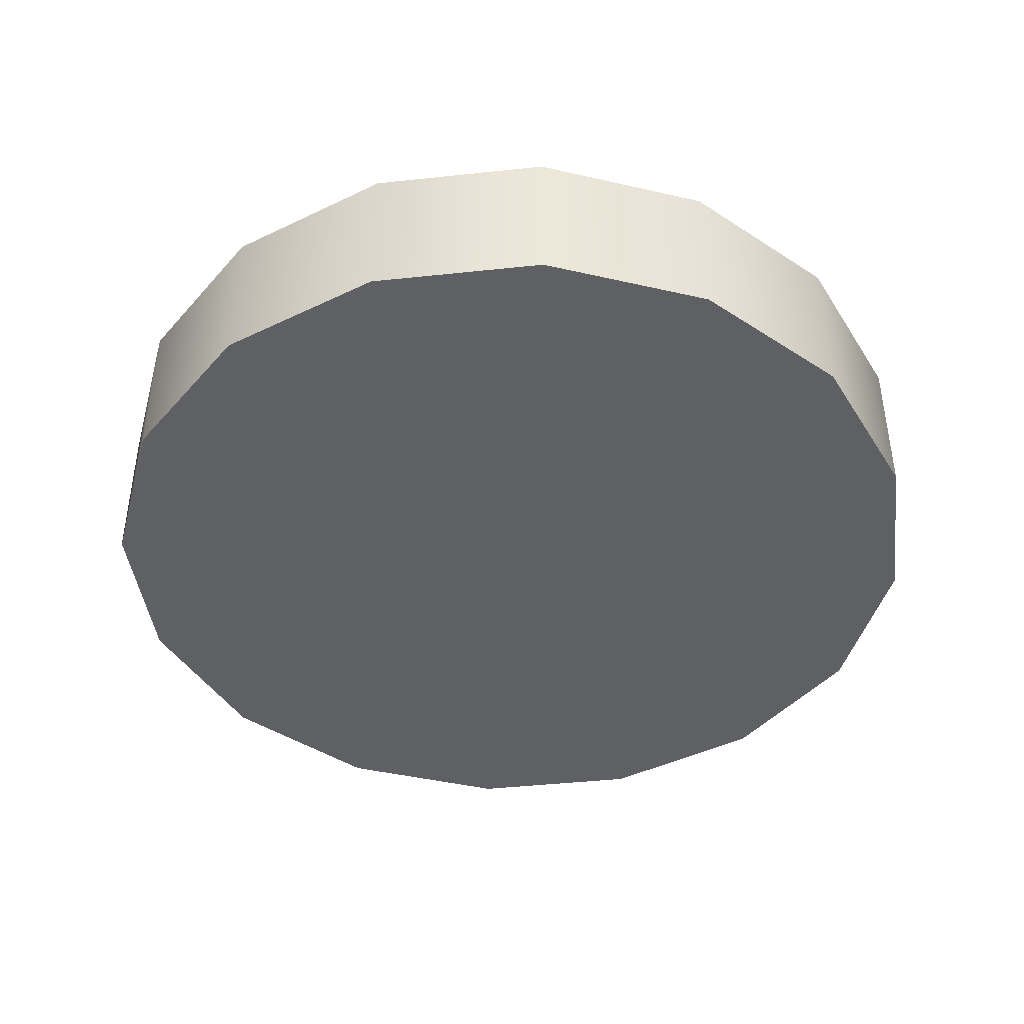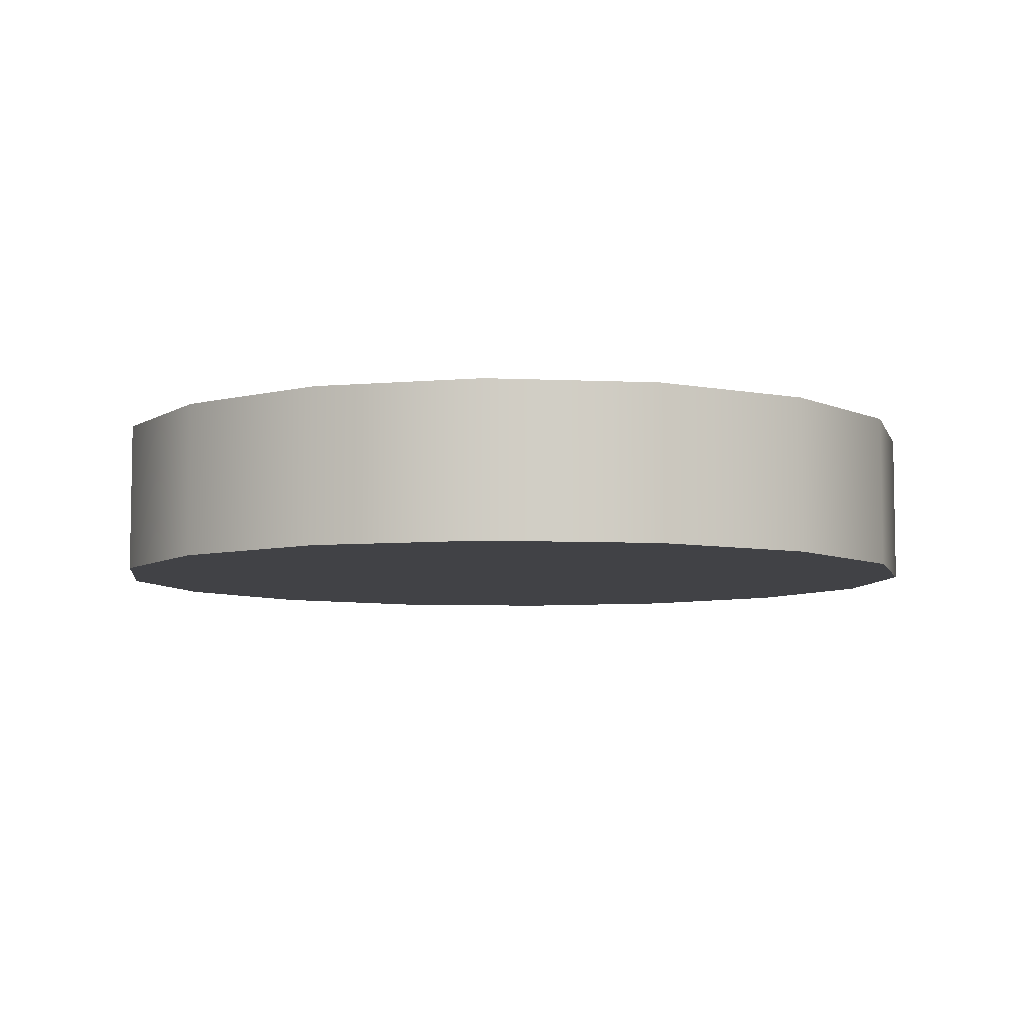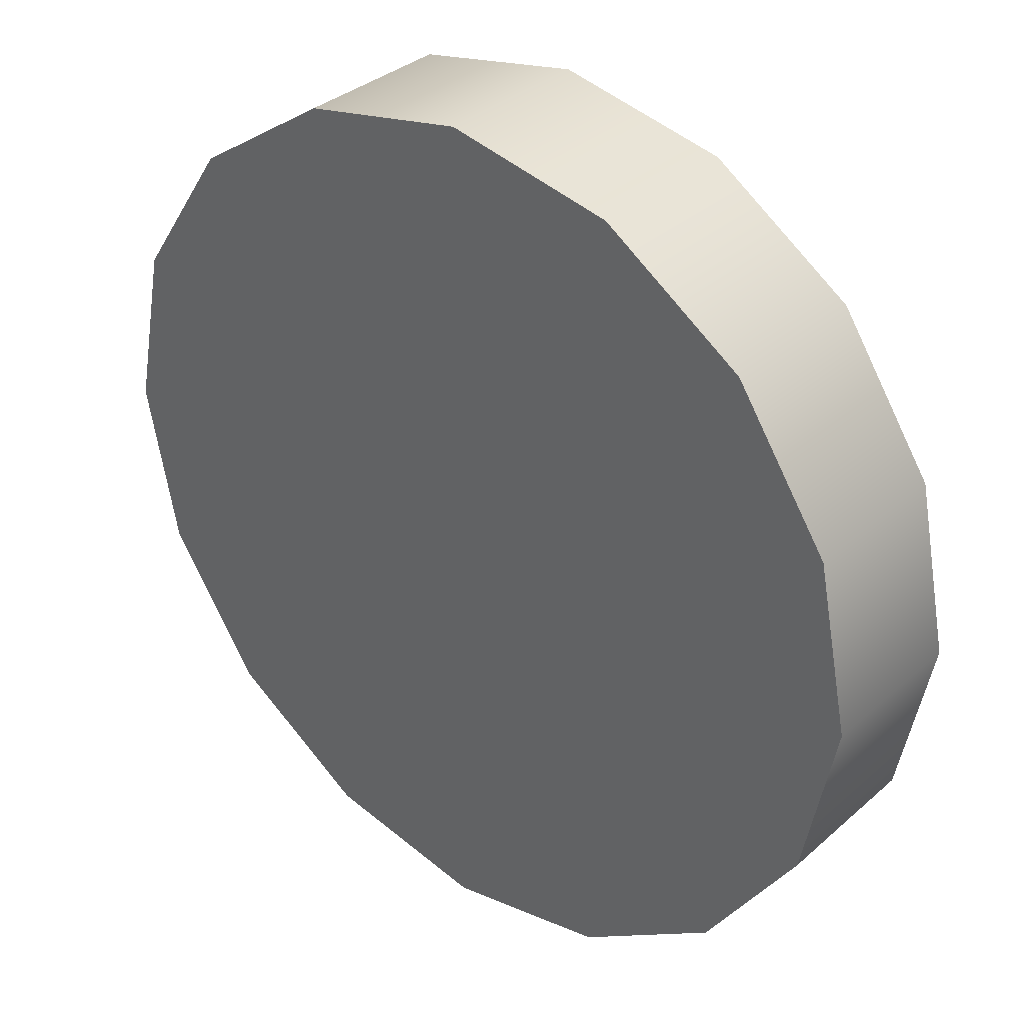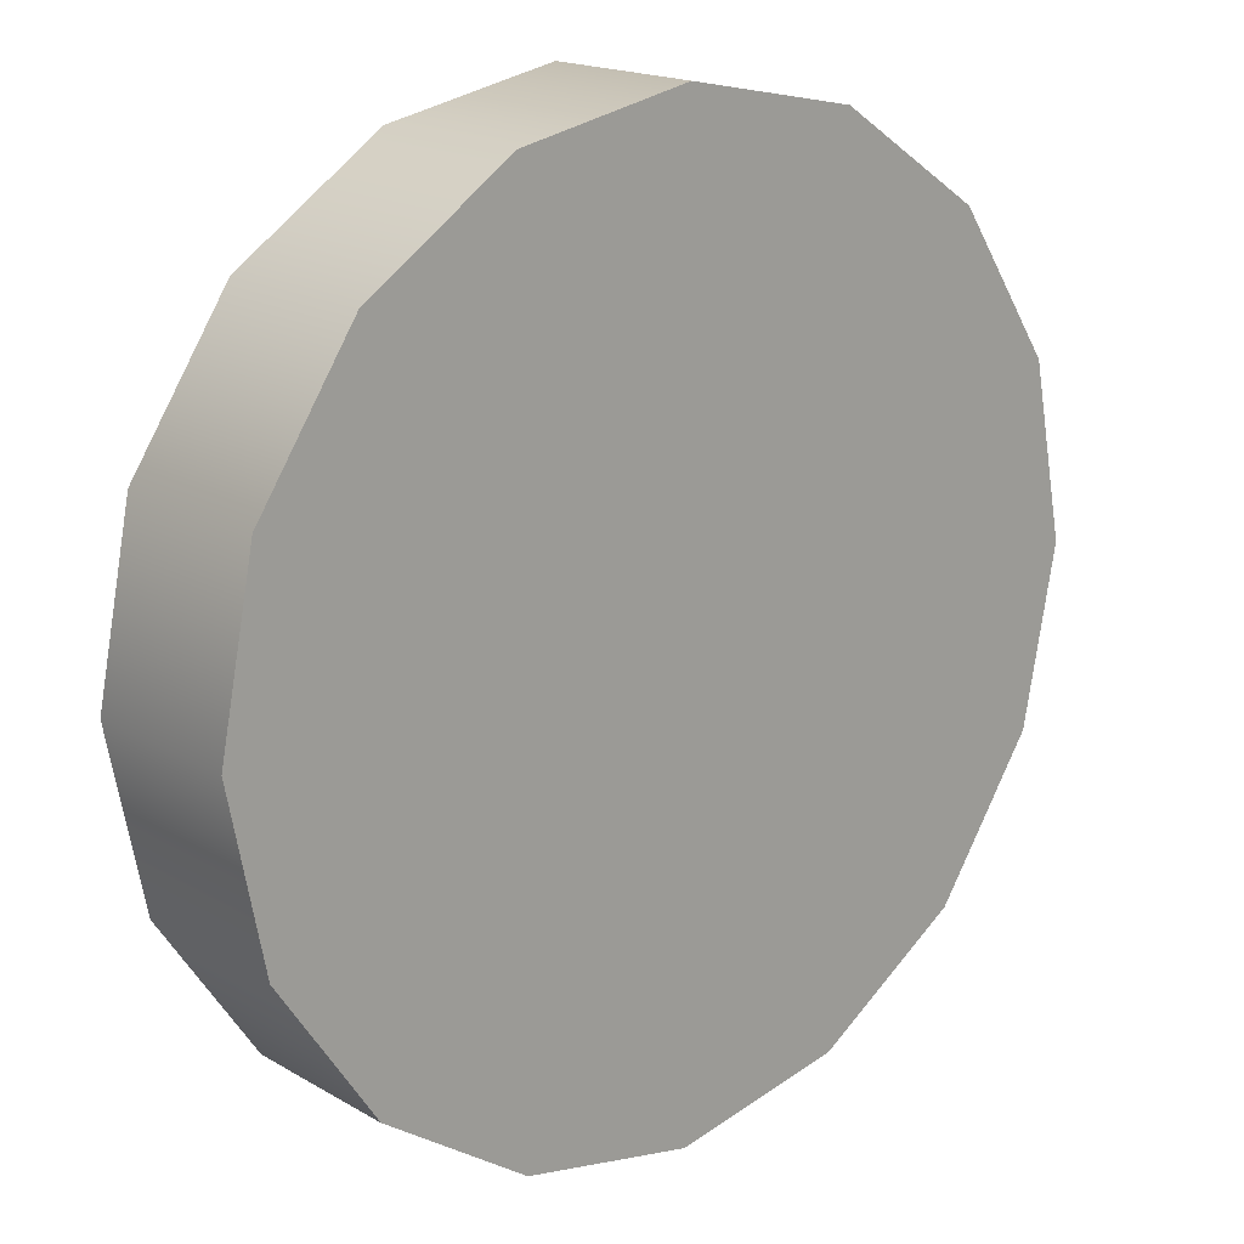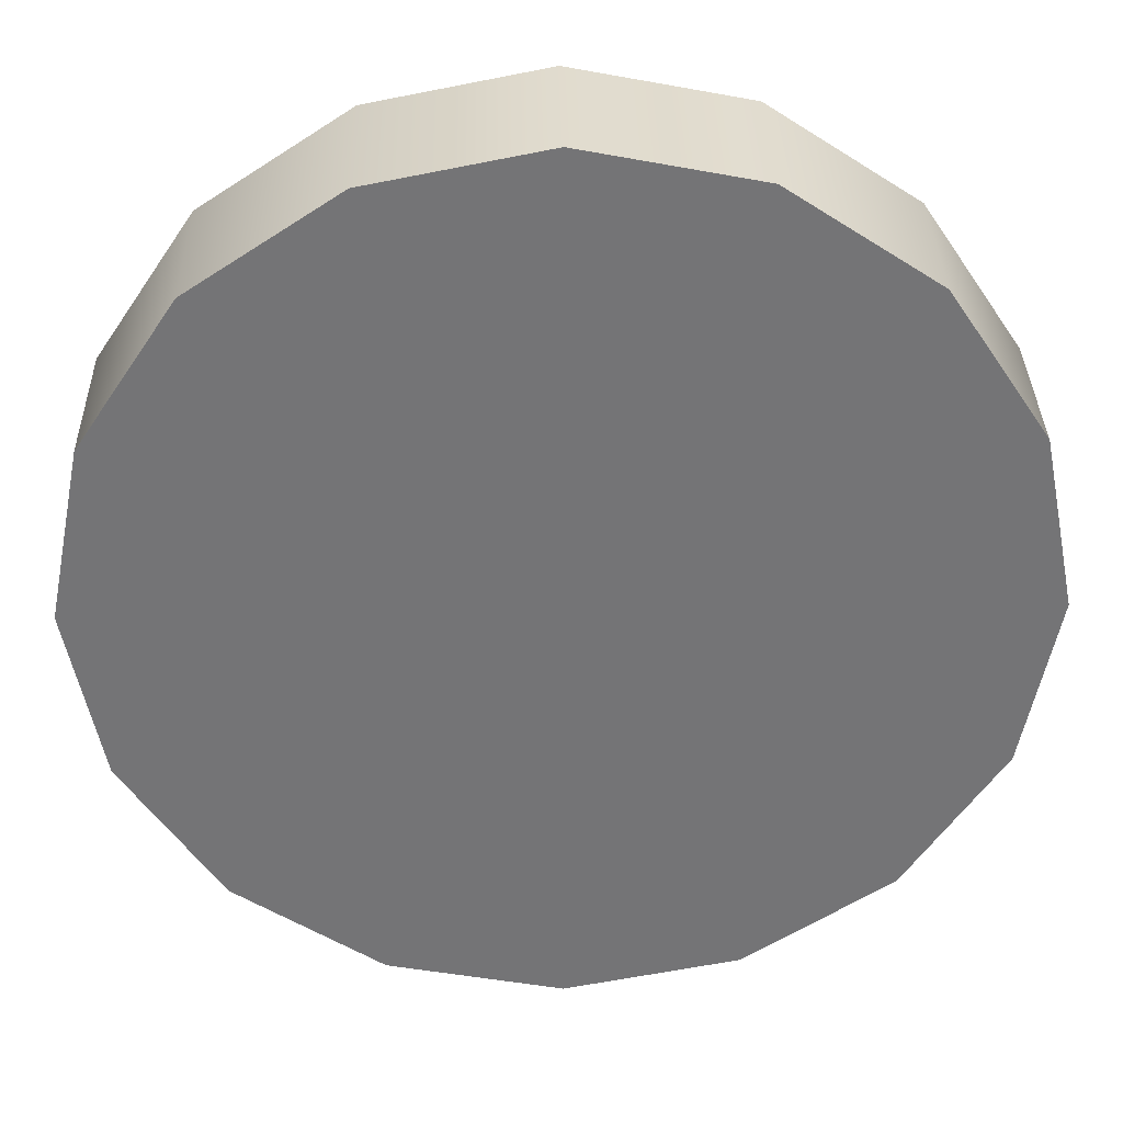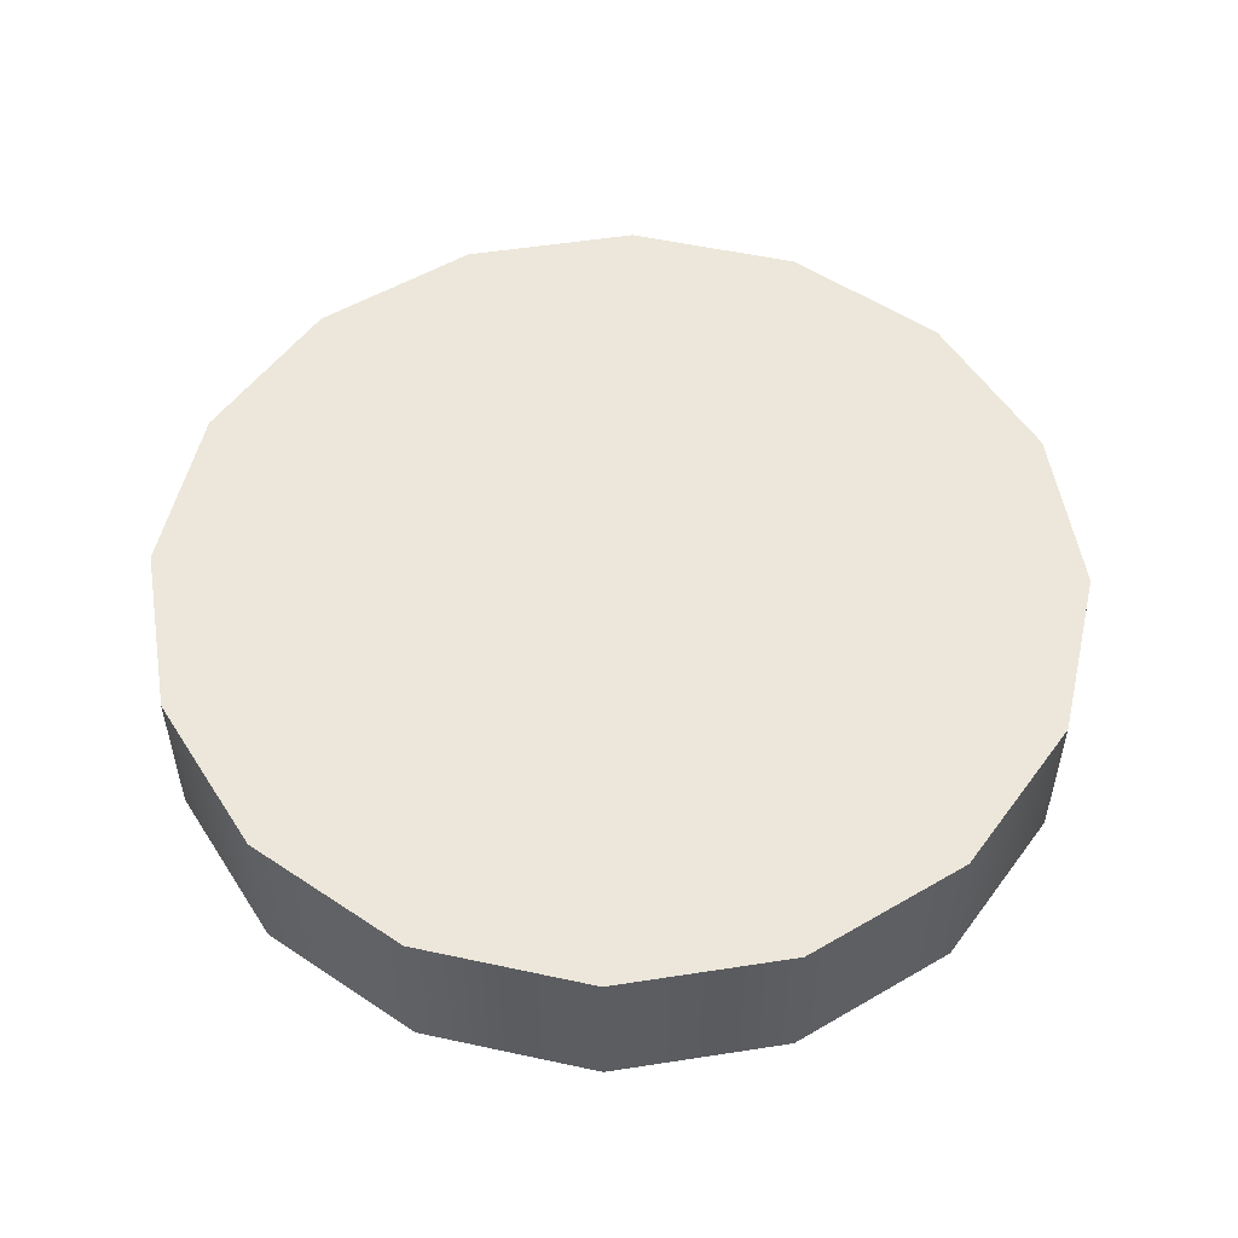
<metadata>
{"format":"obj","ext":"obj","renderer":"f3d","projection":"perspective","resolution":1024,"background":"white","views":[{"elev":-43.1,"azim":63.5,"up":"+Z"},{"elev":-6.6,"azim":-63.9,"up":"+Z"},{"elev":34.2,"azim":40.4,"up":"+Y"},{"elev":17.7,"azim":-41.5,"up":"+Y"},{"elev":33.8,"azim":178.7,"up":"+Y"},{"elev":53.3,"azim":-110.7,"up":"+Z"}]}
</metadata>
<code>
v 0 0 0.06674
v 0.01186 0.02864 0.06674
v 0 0.031 0.06674
v -0.01186 0.02864 0.06674
v -0.02192 0.02192 0.06674
v -0.02864 0.01186 0.06674
v -0.031 0 0.06674
v -0.02864 -0.01186 0.06674
v -0.02192 -0.02192 0.06674
v -0.01186 -0.02864 0.06674
v 0 -0.031 0.06674
v 0.01186 -0.02864 0.06674
v 0.02192 -0.02192 0.06674
v 0.02864 -0.01186 0.06674
v 0.031 0 0.06674
v 0.02864 0.01186 0.06674
v 0.02192 0.02192 0.06674
v 0 0 0.07774
v 0.01186 0.02864 0.07774
v 0 0.031 0.07774
v -0.01186 0.02864 0.07774
v -0.02192 0.02192 0.07774
v -0.02864 0.01186 0.07774
v -0.031 0 0.07774
v -0.02864 -0.01186 0.07774
v -0.02192 -0.02192 0.07774
v -0.01186 -0.02864 0.07774
v 0 -0.031 0.07774
v 0.01186 -0.02864 0.07774
v 0.02192 -0.02192 0.07774
v 0.02864 -0.01186 0.07774
v 0.031 0 0.07774
v 0.02864 0.01186 0.07774
v 0.02192 0.02192 0.07774
v 0.02192 0.02192 0.06674
v 0.02864 0.01186 0.06674
v 0.031 0 0.06674
v 0.02864 -0.01186 0.06674
v 0.02192 -0.02192 0.06674
v 0.01186 -0.02864 0.06674
v 0 -0.031 0.06674
v -0.01186 -0.02864 0.06674
v -0.02192 -0.02192 0.06674
v -0.02864 -0.01186 0.06674
v -0.031 0 0.06674
v -0.02864 0.01186 0.06674
v -0.02192 0.02192 0.06674
v -0.01186 0.02864 0.06674
v 0 0.031 0.06674
v 0.01186 0.02864 0.06674
v 0.02192 0.02192 0.07774
v 0.02864 0.01186 0.07774
v 0.031 0 0.07774
v 0.02864 -0.01186 0.07774
v 0.02192 -0.02192 0.07774
v 0.01186 -0.02864 0.07774
v 0 -0.031 0.07774
v -0.01186 -0.02864 0.07774
v -0.02192 -0.02192 0.07774
v -0.02864 -0.01186 0.07774
v -0.031 0 0.07774
v -0.02864 0.01186 0.07774
v -0.02192 0.02192 0.07774
v -0.01186 0.02864 0.07774
v 0 0.031 0.07774
v 0.01186 0.02864 0.07774
f 17 1 2
f 1 3 2
f 1 4 3
f 1 5 4
f 1 6 5
f 1 7 6
f 1 8 7
f 1 9 8
f 1 10 9
f 1 11 10
f 1 12 11
f 1 13 12
f 1 14 13
f 1 15 14
f 1 16 15
f 1 17 16
f 35 51 52
f 35 52 36
f 36 52 53
f 36 53 37
f 37 53 54
f 37 54 38
f 38 54 55
f 38 55 39
f 39 55 56
f 39 56 40
f 40 56 57
f 40 57 41
f 41 57 58
f 41 58 42
f 42 58 59
f 42 59 43
f 43 59 60
f 43 60 44
f 44 60 61
f 44 61 45
f 45 61 62
f 45 62 46
f 46 62 63
f 46 63 47
f 47 63 64
f 47 64 48
f 48 64 65
f 48 65 49
f 49 65 66
f 49 66 50
f 51 35 50
f 51 50 66
f 18 34 19
f 18 19 20
f 18 20 21
f 18 21 22
f 18 22 23
f 18 23 24
f 18 24 25
f 18 25 26
f 18 26 27
f 18 27 28
f 18 28 29
f 18 29 30
f 18 30 31
f 18 31 32
f 18 32 33
f 18 33 34

</code>
